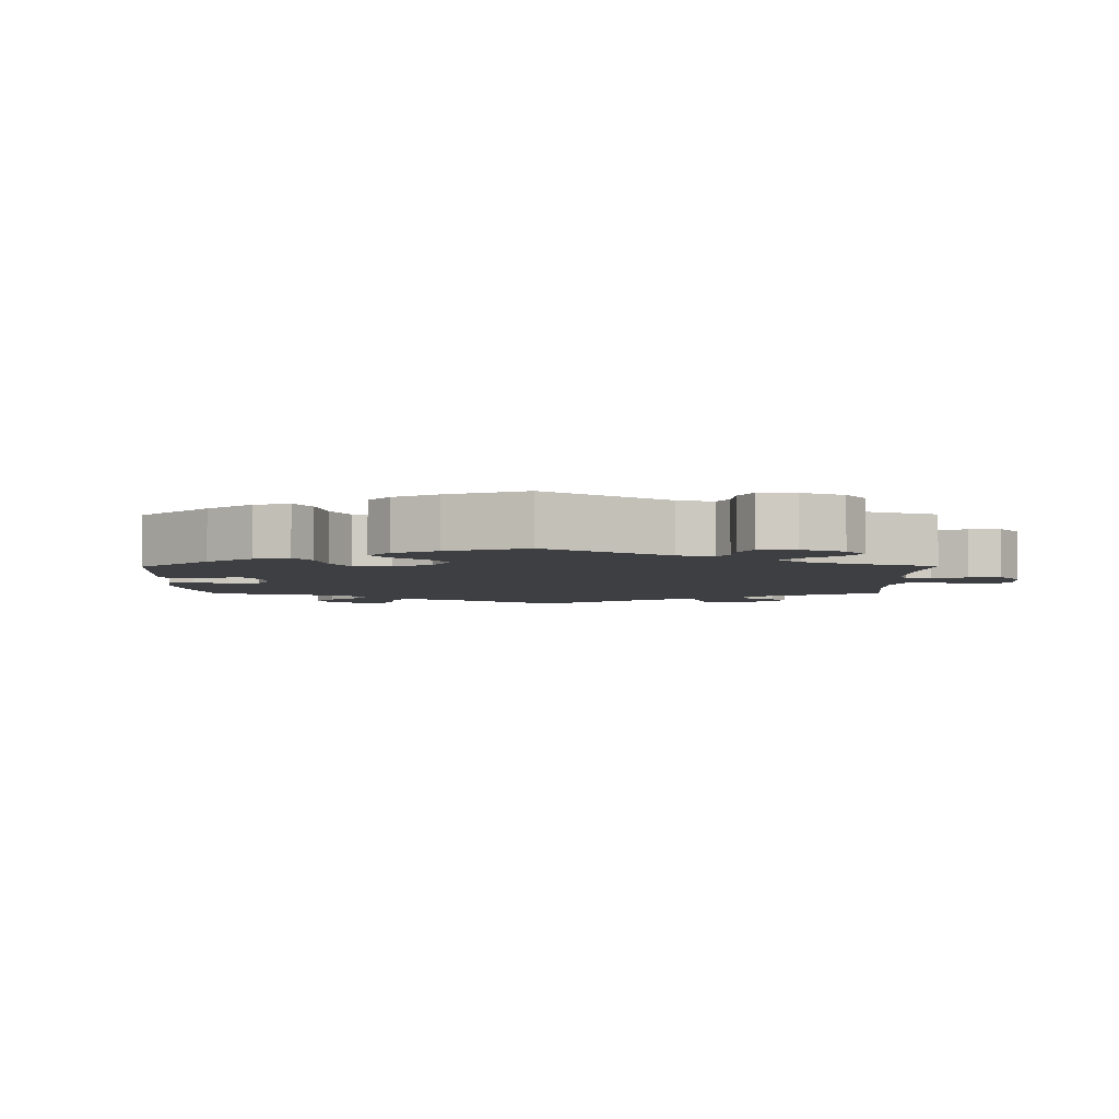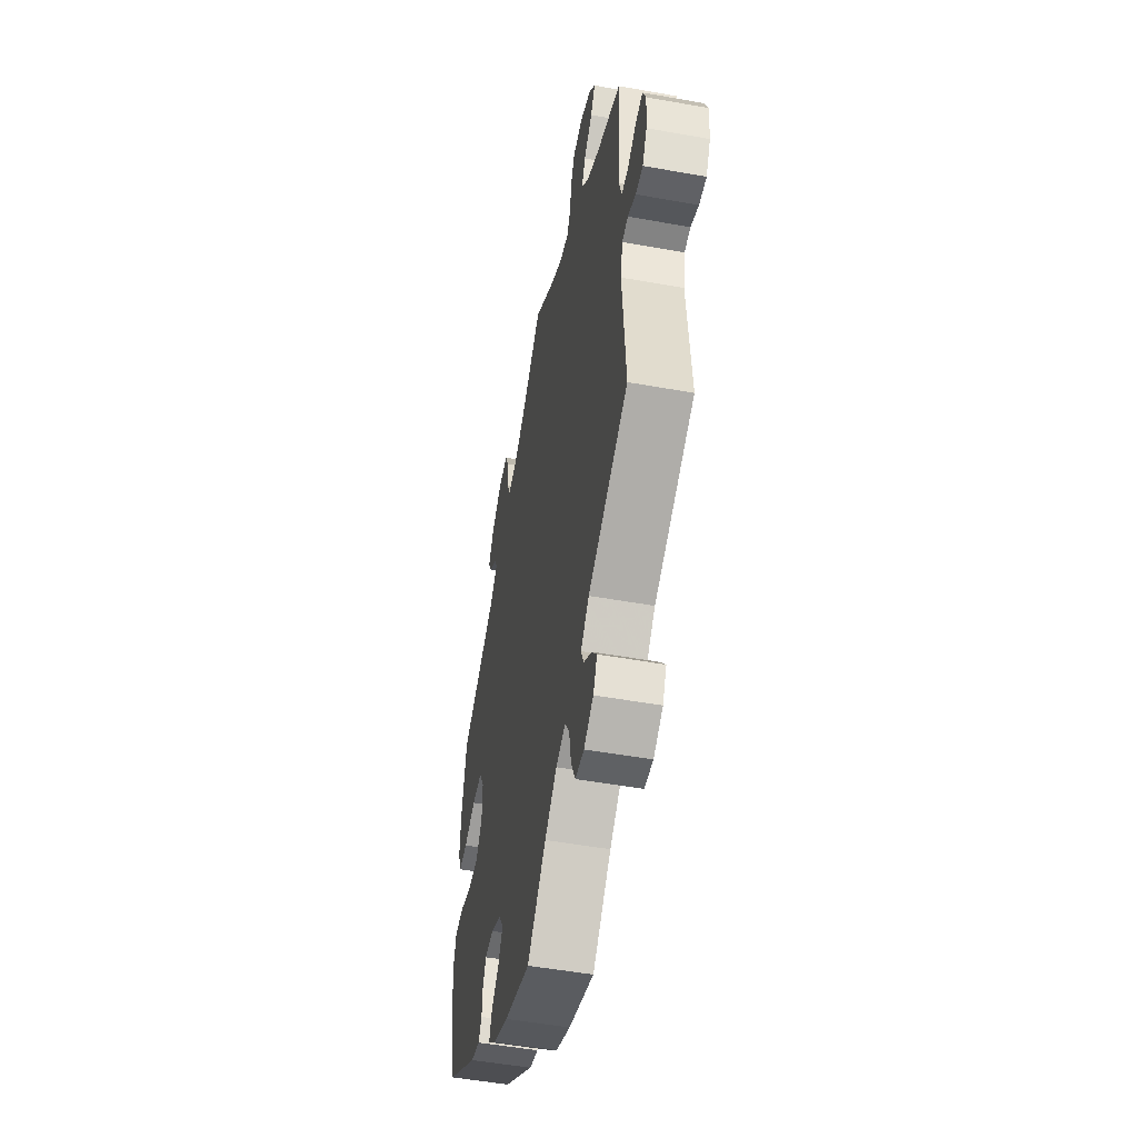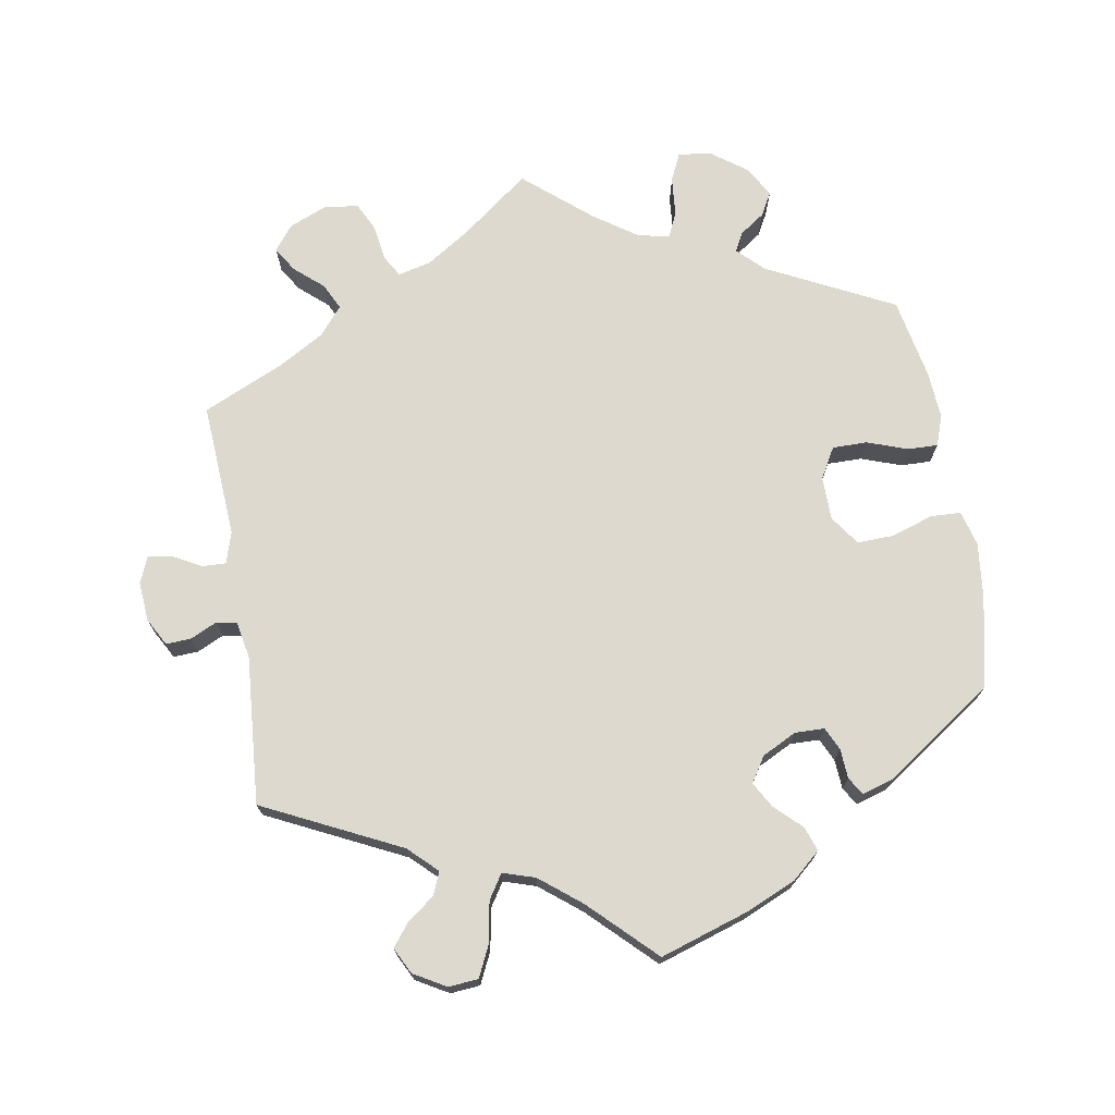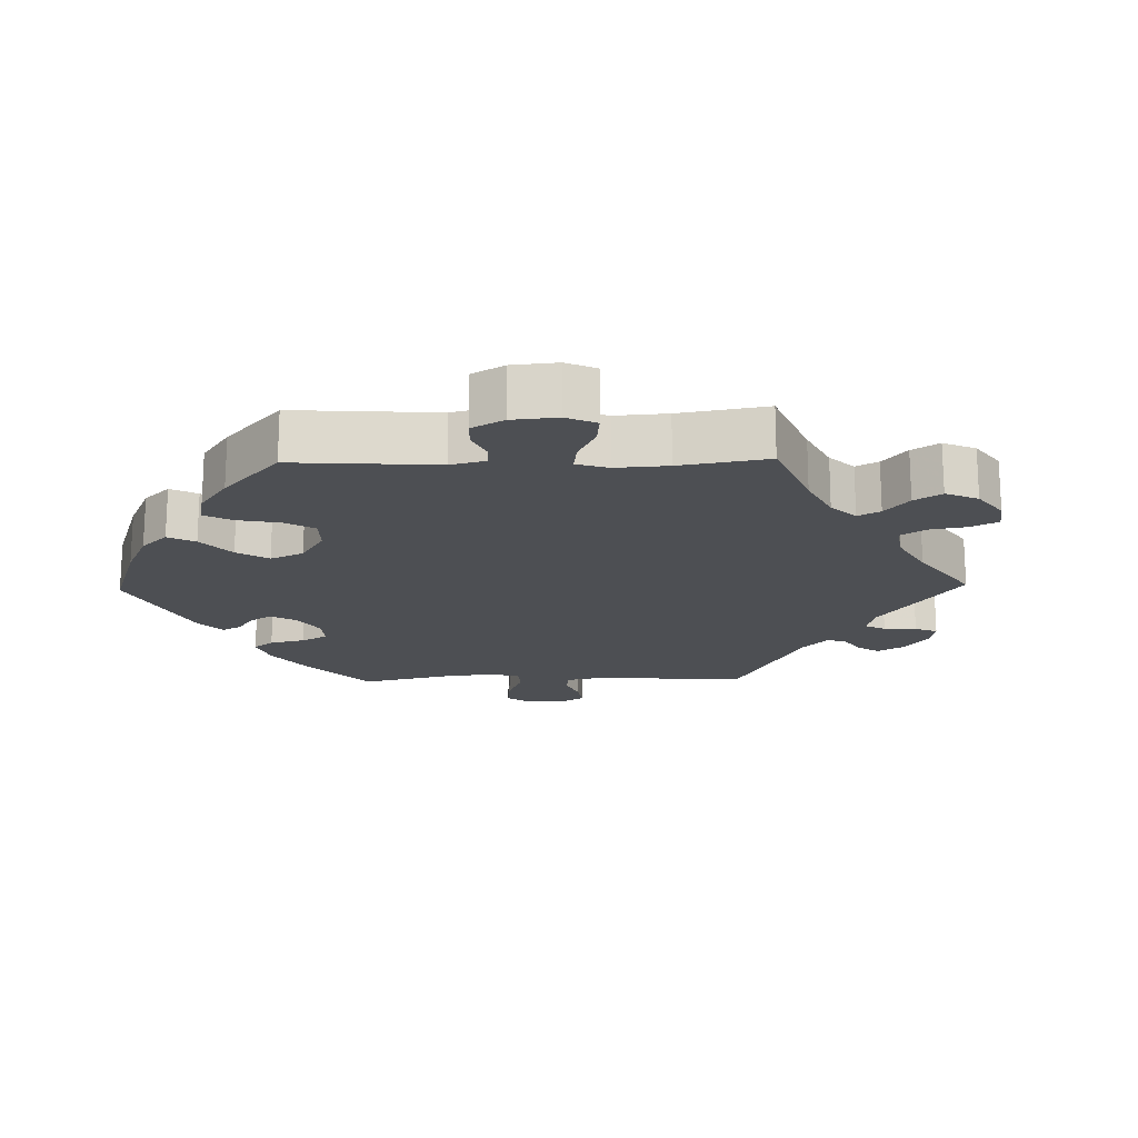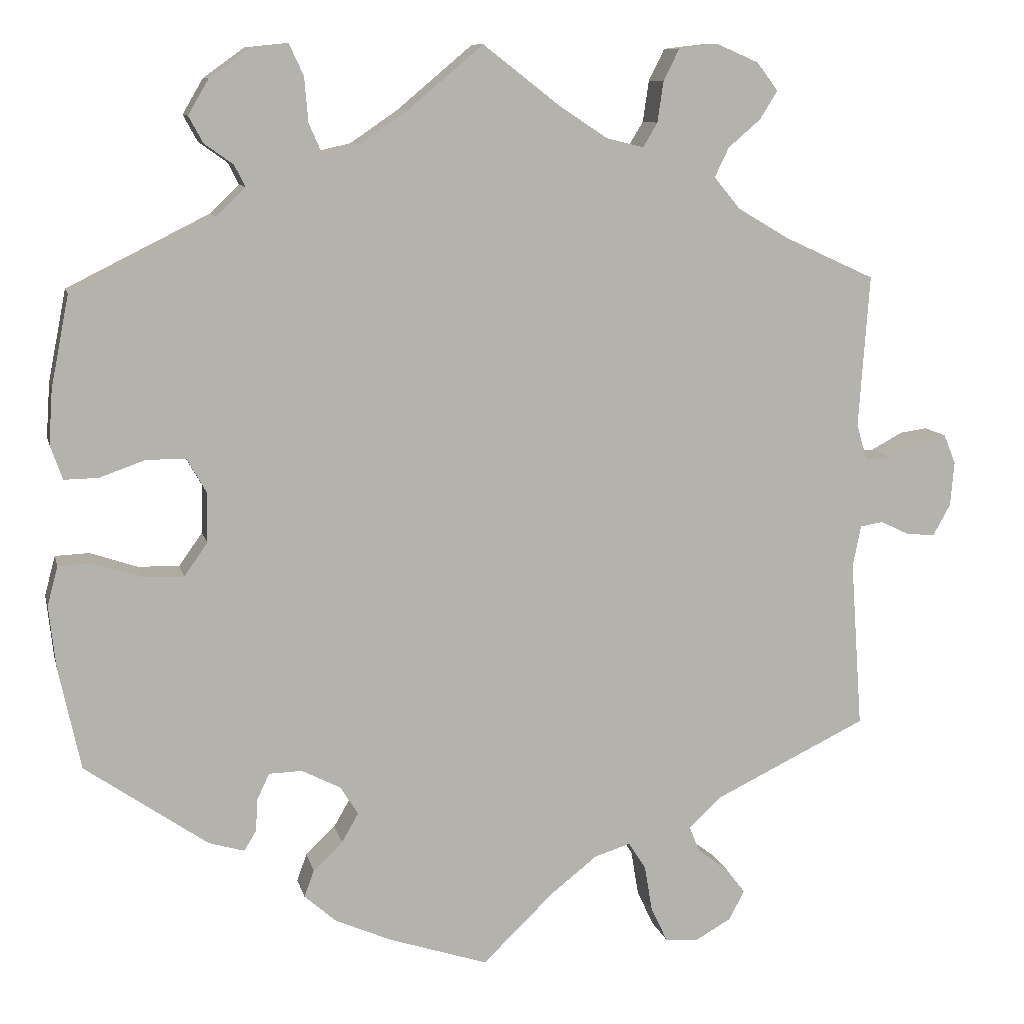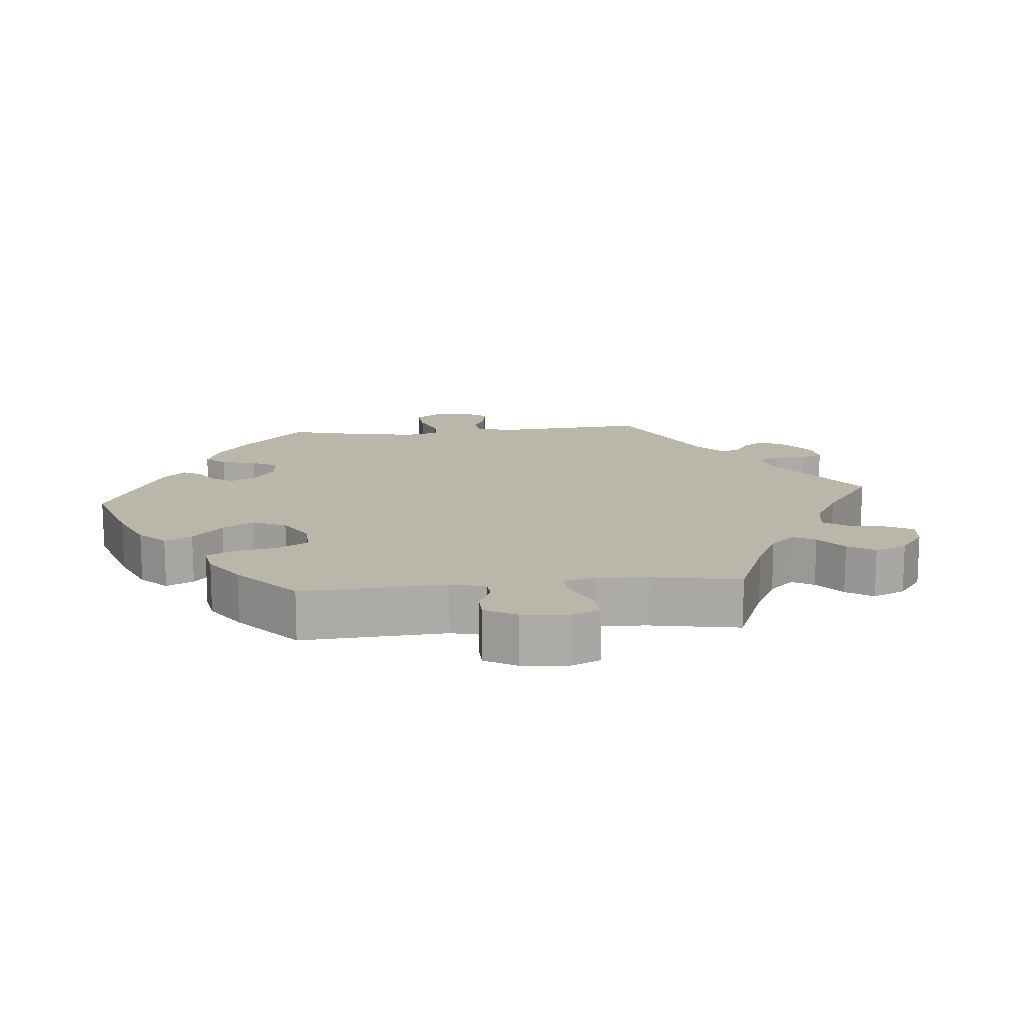
<metadata>
{"format":"obj","ext":"obj","renderer":"f3d","projection":"perspective","resolution":1024,"background":"white","views":[{"elev":-4.2,"azim":-59.4,"up":"+Y"},{"elev":-51.6,"azim":79.0,"up":"+Z"},{"elev":71.8,"azim":170.6,"up":"+Y"},{"elev":-17.5,"azim":-28.7,"up":"+Y"},{"elev":10.1,"azim":-12.9,"up":"+Z"},{"elev":13.9,"azim":-35.5,"up":"+Y"}]}
</metadata>
<code>
v 0.305 0.07 -0.482
v 0.532 0.07 -0.033
v -0.566 0.07 -0.174
v -0.516 0.07 -0.038
v -0.445 0.07 0.094
v -0.454 0.07 -0.059
v -0.163 0.07 0.493
v 0.166 0.07 0.499
v 0.399 0.07 0.56
v -0.324 0.07 0.469
v 0.156 0.07 -0.48
v 0.215 0.07 0.487
v 0.371 0.07 -0.546
v -0.228 0.07 0.521
v 0.371 0.07 0.597
v -0.31 0.07 0.441
v 0 0.07 -0.62
v -0.233 0.07 0.58
v 0 0.07 0.62
v 0.615 0.07 0.085
v 0.562 0.07 -0.028
v 0.349 0.07 0.405
v -0.293 0.07 -0.333
v -0.309 0.07 -0.367
v 0.237 0.07 -0.561
v -0.381 0.07 0.531
v 0.537 0.07 0.061
v -0.505 0.07 0.073
v 0.417 0.07 0.365
v 0.651 0.07 0.09
v 0.242 0.07 0.573
v 0.227 0.07 -0.501
v -0.393 0.07 0.094
v -0.362 0.07 0.496
v -0.368 0.07 -0.017
v 0.314 0.07 0.447
v -0.131 0.07 -0.577
v -0.249 0.07 -0.332
v -0.211 0.07 0.482
v -0.312 0.07 -0.411
v -0.566 0.07 0.117
v 0.095 0.07 -0.528
v 0.303 0.07 -0.612
v 0.333 0.07 0.486
v 0.345 0.07 -0.512
v 0.537 0.07 -0.31
v 0.537 0.07 0.31
v -0.235 0.07 -0.471
v 0.333 0.07 -0.408
v -0.375 0.07 -0.423
v -0.537 0.07 -0.31
v 0.204 0.07 -0.465
v 0.291 0.07 -0.448
v 0.376 0.07 0.523
v -0.3 0.07 0.616
v -0.248 0.07 -0.507
v -0.561 0.07 -0.04
v -0.252 0.07 0.621
v 0.667 0.07 0.051
v -0.348 0.07 0.404
v -0.174 0.07 -0.396
v 0.259 0.07 -0.608
v -0.1 0.07 0.536
v -0.354 0.07 0.577
v 0.234 0.07 0.519
v 0.521 0.07 -0.088
v -0.206 0.07 -0.544
v -0.399 0.07 -0.061
v 0.263 0.07 0.615
v -0.561 0.07 0.189
v -0.328 0.07 -0.437
v 0.639 0.07 -0.049
v -0.575 0.07 -0.092
v 0.351 0.07 -0.585
v -0.196 0.07 -0.434
v -0.367 0.07 0.048
v 0.315 0.07 0.621
v -0.55 0.07 0.072
v -0.537 0.07 0.31
v 0.102 0.07 0.541
v -0.198 0.07 -0.358
v 0.572 0.07 0.062
v 0.523 0.07 0.108
v 0.662 0.07 -0.008
v 0.602 0.07 -0.047
v 0.305 -0 -0.482
v 0.532 -0 -0.033
v -0.566 -0 -0.174
v -0.516 -0 -0.038
v -0.445 -0 0.094
v -0.454 -0 -0.059
v -0.163 -0 0.493
v 0.166 -0 0.499
v 0.399 -0 0.56
v -0.324 -0 0.469
v 0.156 -0 -0.48
v 0.215 -0 0.487
v 0.371 -0 -0.546
v -0.228 -0 0.521
v 0.371 -0 0.597
v -0.31 -0 0.441
v 0 -0 -0.62
v -0.233 -0 0.58
v 0 -0 0.62
v 0.615 -0 0.085
v 0.562 -0 -0.028
v 0.349 -0 0.405
v -0.293 -0 -0.333
v -0.309 -0 -0.367
v 0.237 -0 -0.561
v -0.381 -0 0.531
v 0.537 -0 0.061
v -0.505 -0 0.073
v 0.417 -0 0.365
v 0.651 -0 0.09
v 0.242 -0 0.573
v 0.227 -0 -0.501
v -0.393 -0 0.094
v -0.362 -0 0.496
v -0.368 -0 -0.017
v 0.314 -0 0.447
v -0.131 -0 -0.577
v -0.249 -0 -0.332
v -0.211 -0 0.482
v -0.312 -0 -0.411
v -0.566 -0 0.117
v 0.095 -0 -0.528
v 0.303 -0 -0.612
v 0.333 -0 0.486
v 0.345 -0 -0.512
v 0.537 -0 -0.31
v 0.537 -0 0.31
v -0.235 -0 -0.471
v 0.333 -0 -0.408
v -0.375 -0 -0.423
v -0.537 -0 -0.31
v 0.204 -0 -0.465
v 0.291 -0 -0.448
v 0.376 -0 0.523
v -0.3 -0 0.616
v -0.248 -0 -0.507
v -0.561 -0 -0.04
v -0.252 -0 0.621
v 0.667 -0 0.051
v -0.348 -0 0.404
v -0.174 -0 -0.396
v 0.259 -0 -0.608
v -0.1 -0 0.536
v -0.354 -0 0.577
v 0.234 -0 0.519
v 0.521 -0 -0.088
v -0.206 -0 -0.544
v -0.399 -0 -0.061
v 0.263 -0 0.615
v -0.561 -0 0.189
v -0.328 -0 -0.437
v 0.639 -0 -0.049
v -0.575 -0 -0.092
v 0.351 -0 -0.585
v -0.196 -0 -0.434
v -0.367 -0 0.048
v 0.315 -0 0.621
v -0.55 -0 0.072
v -0.537 -0 0.31
v 0.102 -0 0.541
v -0.198 -0 -0.358
v 0.572 -0 0.062
v 0.523 -0 0.108
v 0.662 -0 -0.008
v 0.602 -0 -0.047
f 24 40 71 50
f 23 24 50 51
f 38 23 51 3
f 67 56 48 75
f 67 75 61
f 42 17 37 67
f 11 42 67 61
f 52 11 61 81
f 43 62 25 32
f 43 32 52
f 74 43 52
f 1 45 13 74
f 1 74 52
f 53 1 52 81
f 66 46 49
f 2 66 49 53
f 84 72 85 21
f 84 21 2
f 59 84 2
f 82 20 30 59
f 27 82 59 2
f 83 27 2 53
f 29 47 83 53
f 15 9 54 44
f 15 44 36
f 77 15 36
f 65 31 69 77
f 12 65 77 36
f 8 12 36 22
f 63 19 80
f 7 63 80 8
f 39 7 8 22
f 55 58 18 14
f 55 14 39
f 64 55 39
f 10 34 26 64
f 16 10 64 39
f 60 16 39 22
f 5 28 78 41
f 33 5 41 70
f 73 57 4 6
f 38 3 73 6
f 38 6 68
f 81 38 68 35
f 53 81 35 76
f 29 53 76 33
f 79 60 22 29
f 33 70 79 29
f 135 156 125 109
f 136 135 109 108
f 88 136 108 123
f 160 133 141 152
f 146 160 152
f 152 122 102 127
f 146 152 127 96
f 166 146 96 137
f 117 110 147 128
f 137 117 128
f 137 128 159
f 159 98 130 86
f 137 159 86
f 166 137 86 138
f 134 131 151
f 138 134 151 87
f 106 170 157 169
f 87 106 169
f 87 169 144
f 144 115 105 167
f 87 144 167 112
f 138 87 112 168
f 138 168 132 114
f 129 139 94 100
f 121 129 100
f 121 100 162
f 162 154 116 150
f 121 162 150 97
f 107 121 97 93
f 165 104 148
f 93 165 148 92
f 107 93 92 124
f 99 103 143 140
f 124 99 140
f 124 140 149
f 149 111 119 95
f 124 149 95 101
f 107 124 101 145
f 126 163 113 90
f 155 126 90 118
f 91 89 142 158
f 91 158 88 123
f 153 91 123
f 120 153 123 166
f 161 120 166 138
f 118 161 138 114
f 114 107 145 164
f 114 164 155 118
f 3 88 158 73
f 73 158 142 57
f 57 142 89 4
f 4 89 91 6
f 6 91 153 68
f 68 153 120 35
f 35 120 161 76
f 76 161 118 33
f 33 118 90 5
f 5 90 113 28
f 28 113 163 78
f 78 163 126 41
f 41 126 155 70
f 70 155 164 79
f 79 164 145 60
f 60 145 101 16
f 16 101 95 10
f 10 95 119 34
f 34 119 111 26
f 26 111 149 64
f 64 149 140 55
f 55 140 143 58
f 58 143 103 18
f 18 103 99 14
f 14 99 124 39
f 39 124 92 7
f 7 92 148 63
f 63 148 104 19
f 19 104 165 80
f 80 165 93 8
f 8 93 97 12
f 12 97 150 65
f 65 150 116 31
f 31 116 154 69
f 69 154 162 77
f 77 162 100 15
f 15 100 94 9
f 9 94 139 54
f 54 139 129 44
f 44 129 121 36
f 36 121 107 22
f 22 107 114 29
f 29 114 132 47
f 47 132 168 83
f 83 168 112 27
f 27 112 167 82
f 82 167 105 20
f 20 105 115 30
f 30 115 144 59
f 59 144 169 84
f 84 169 157 72
f 72 157 170 85
f 85 170 106 21
f 21 106 87 2
f 2 87 151 66
f 66 151 131 46
f 46 131 134 49
f 49 134 138 53
f 53 138 86 1
f 1 86 130 45
f 45 130 98 13
f 13 98 159 74
f 74 159 128 43
f 43 128 147 62
f 62 147 110 25
f 25 110 117 32
f 32 117 137 52
f 52 137 96 11
f 11 96 127 42
f 42 127 102 17
f 17 102 122 37
f 37 122 152 67
f 67 152 141 56
f 56 141 133 48
f 48 133 160 75
f 75 160 146 61
f 61 146 166 81
f 81 166 123 38
f 38 123 108 23
f 23 108 109 24
f 24 109 125 40
f 40 125 156 71
f 71 156 135 50
f 50 135 136 51
f 51 136 88 3

</code>
